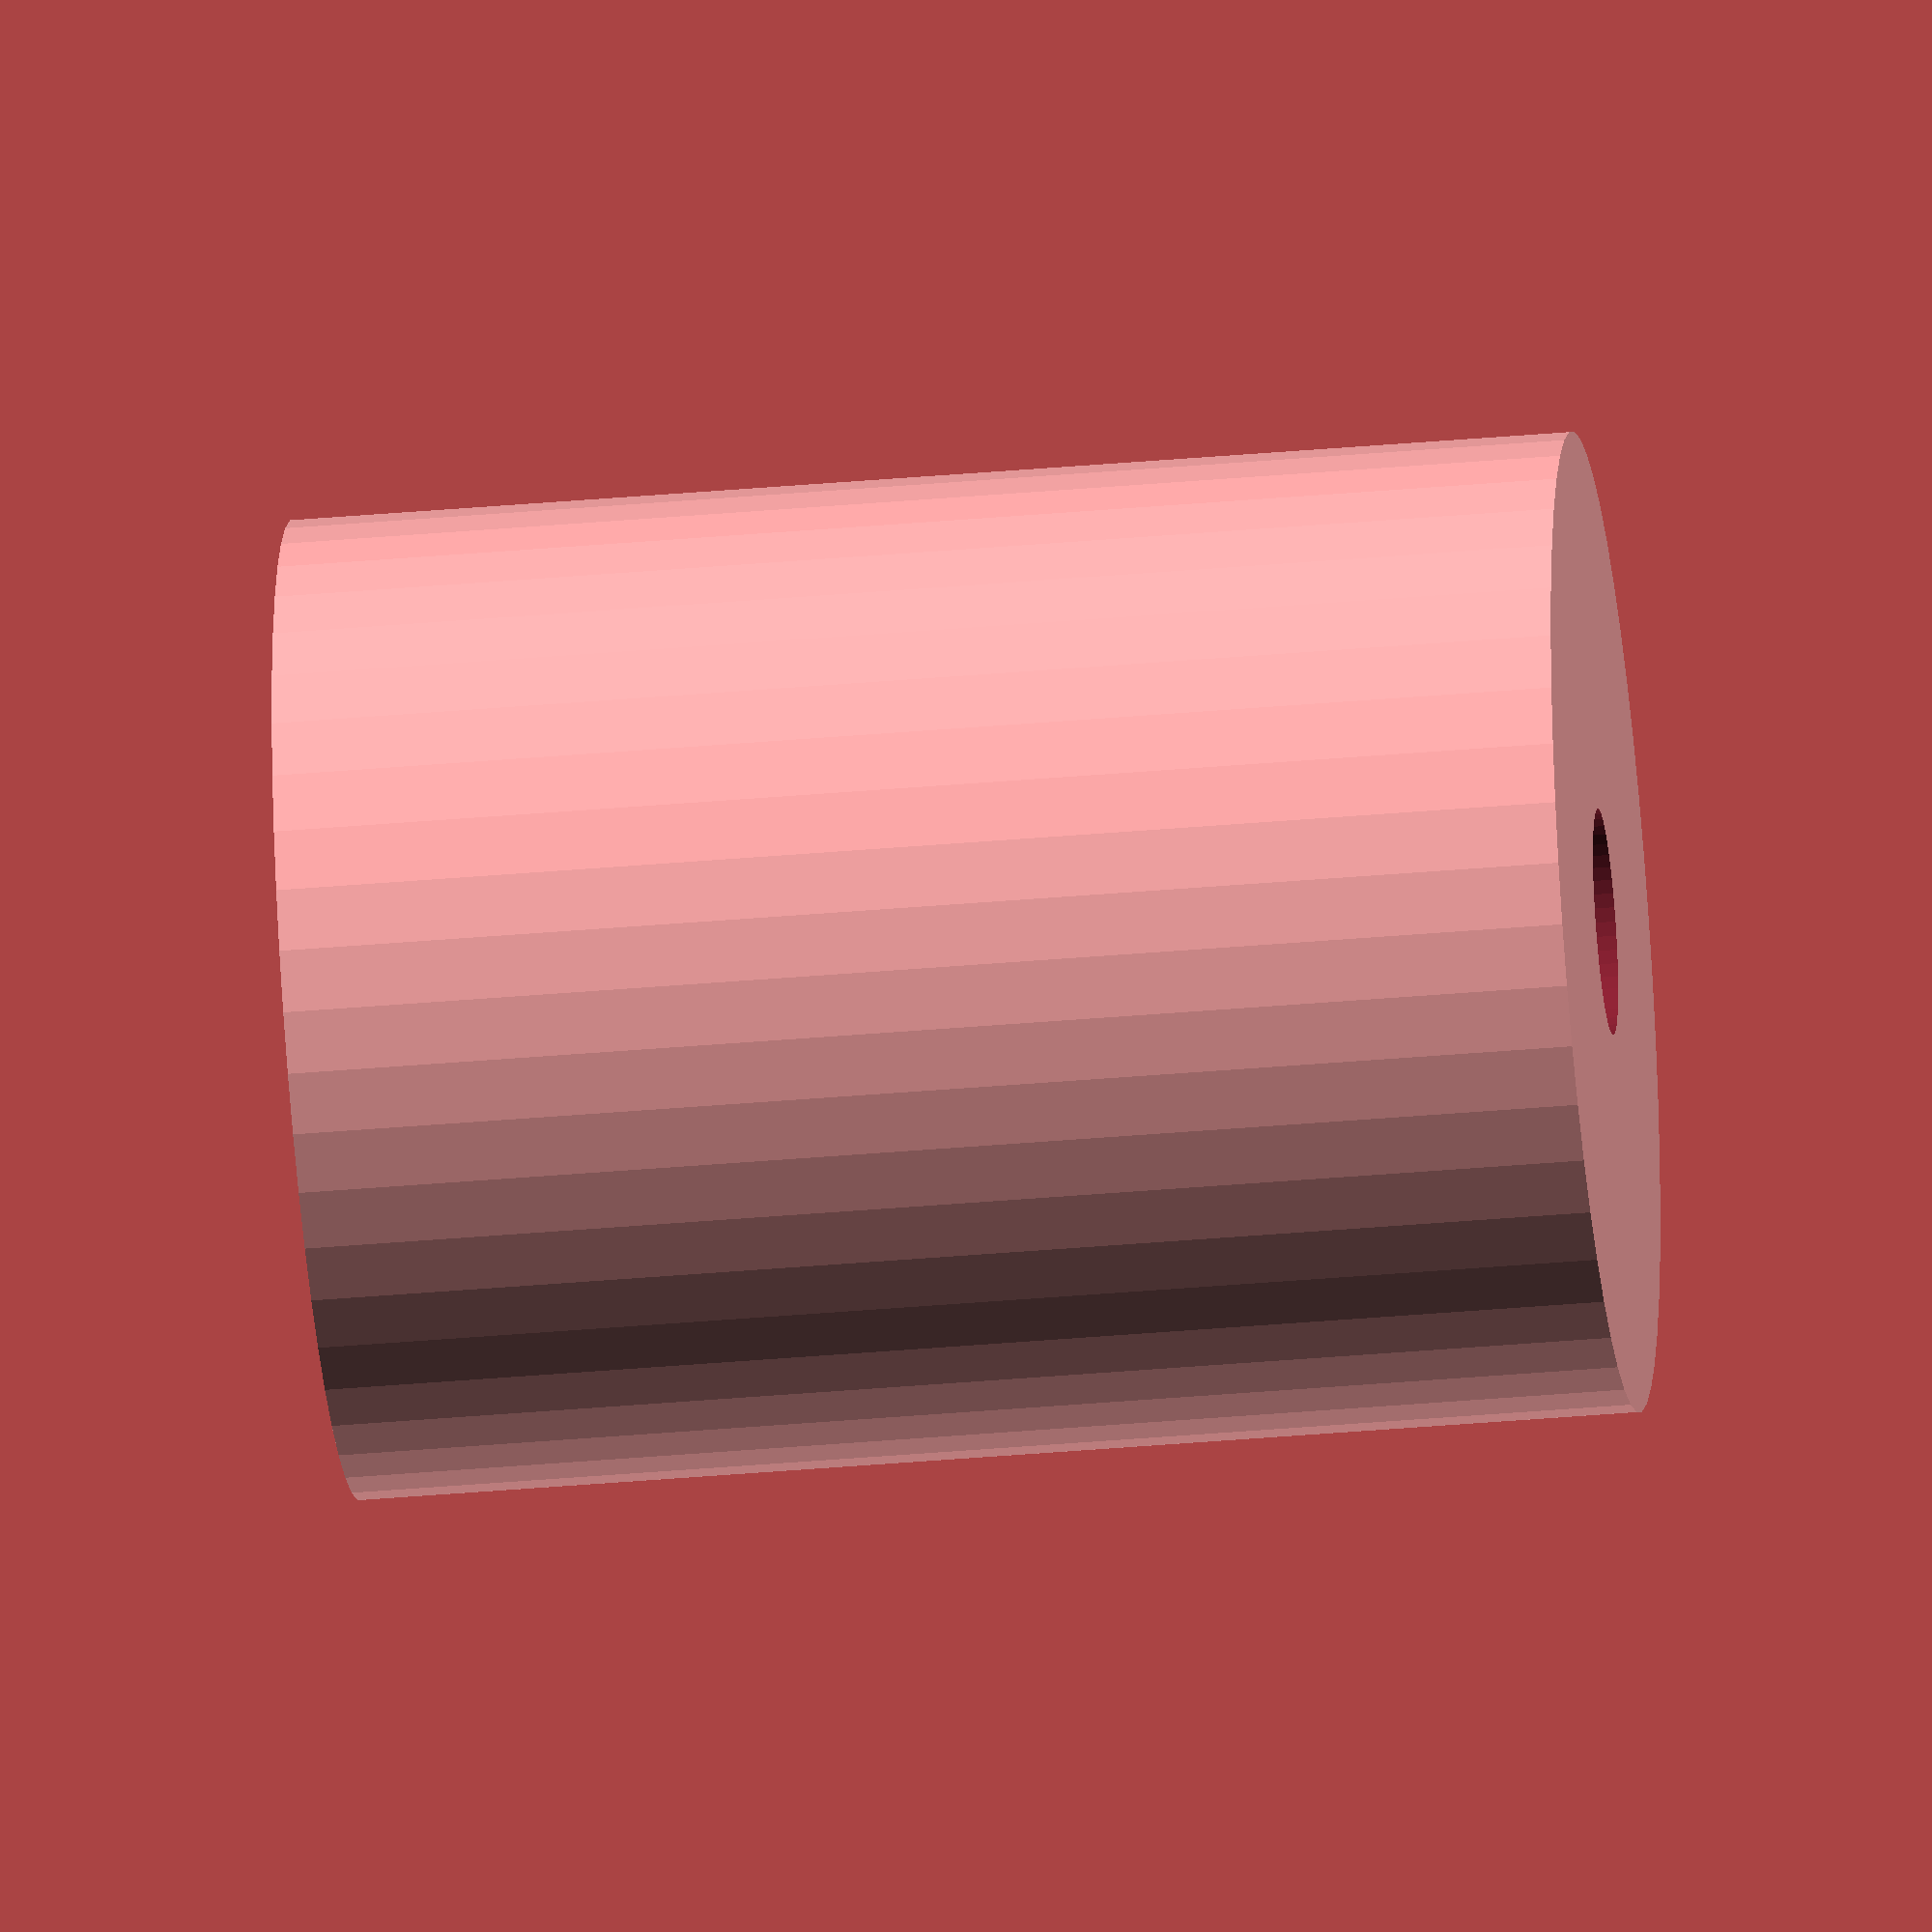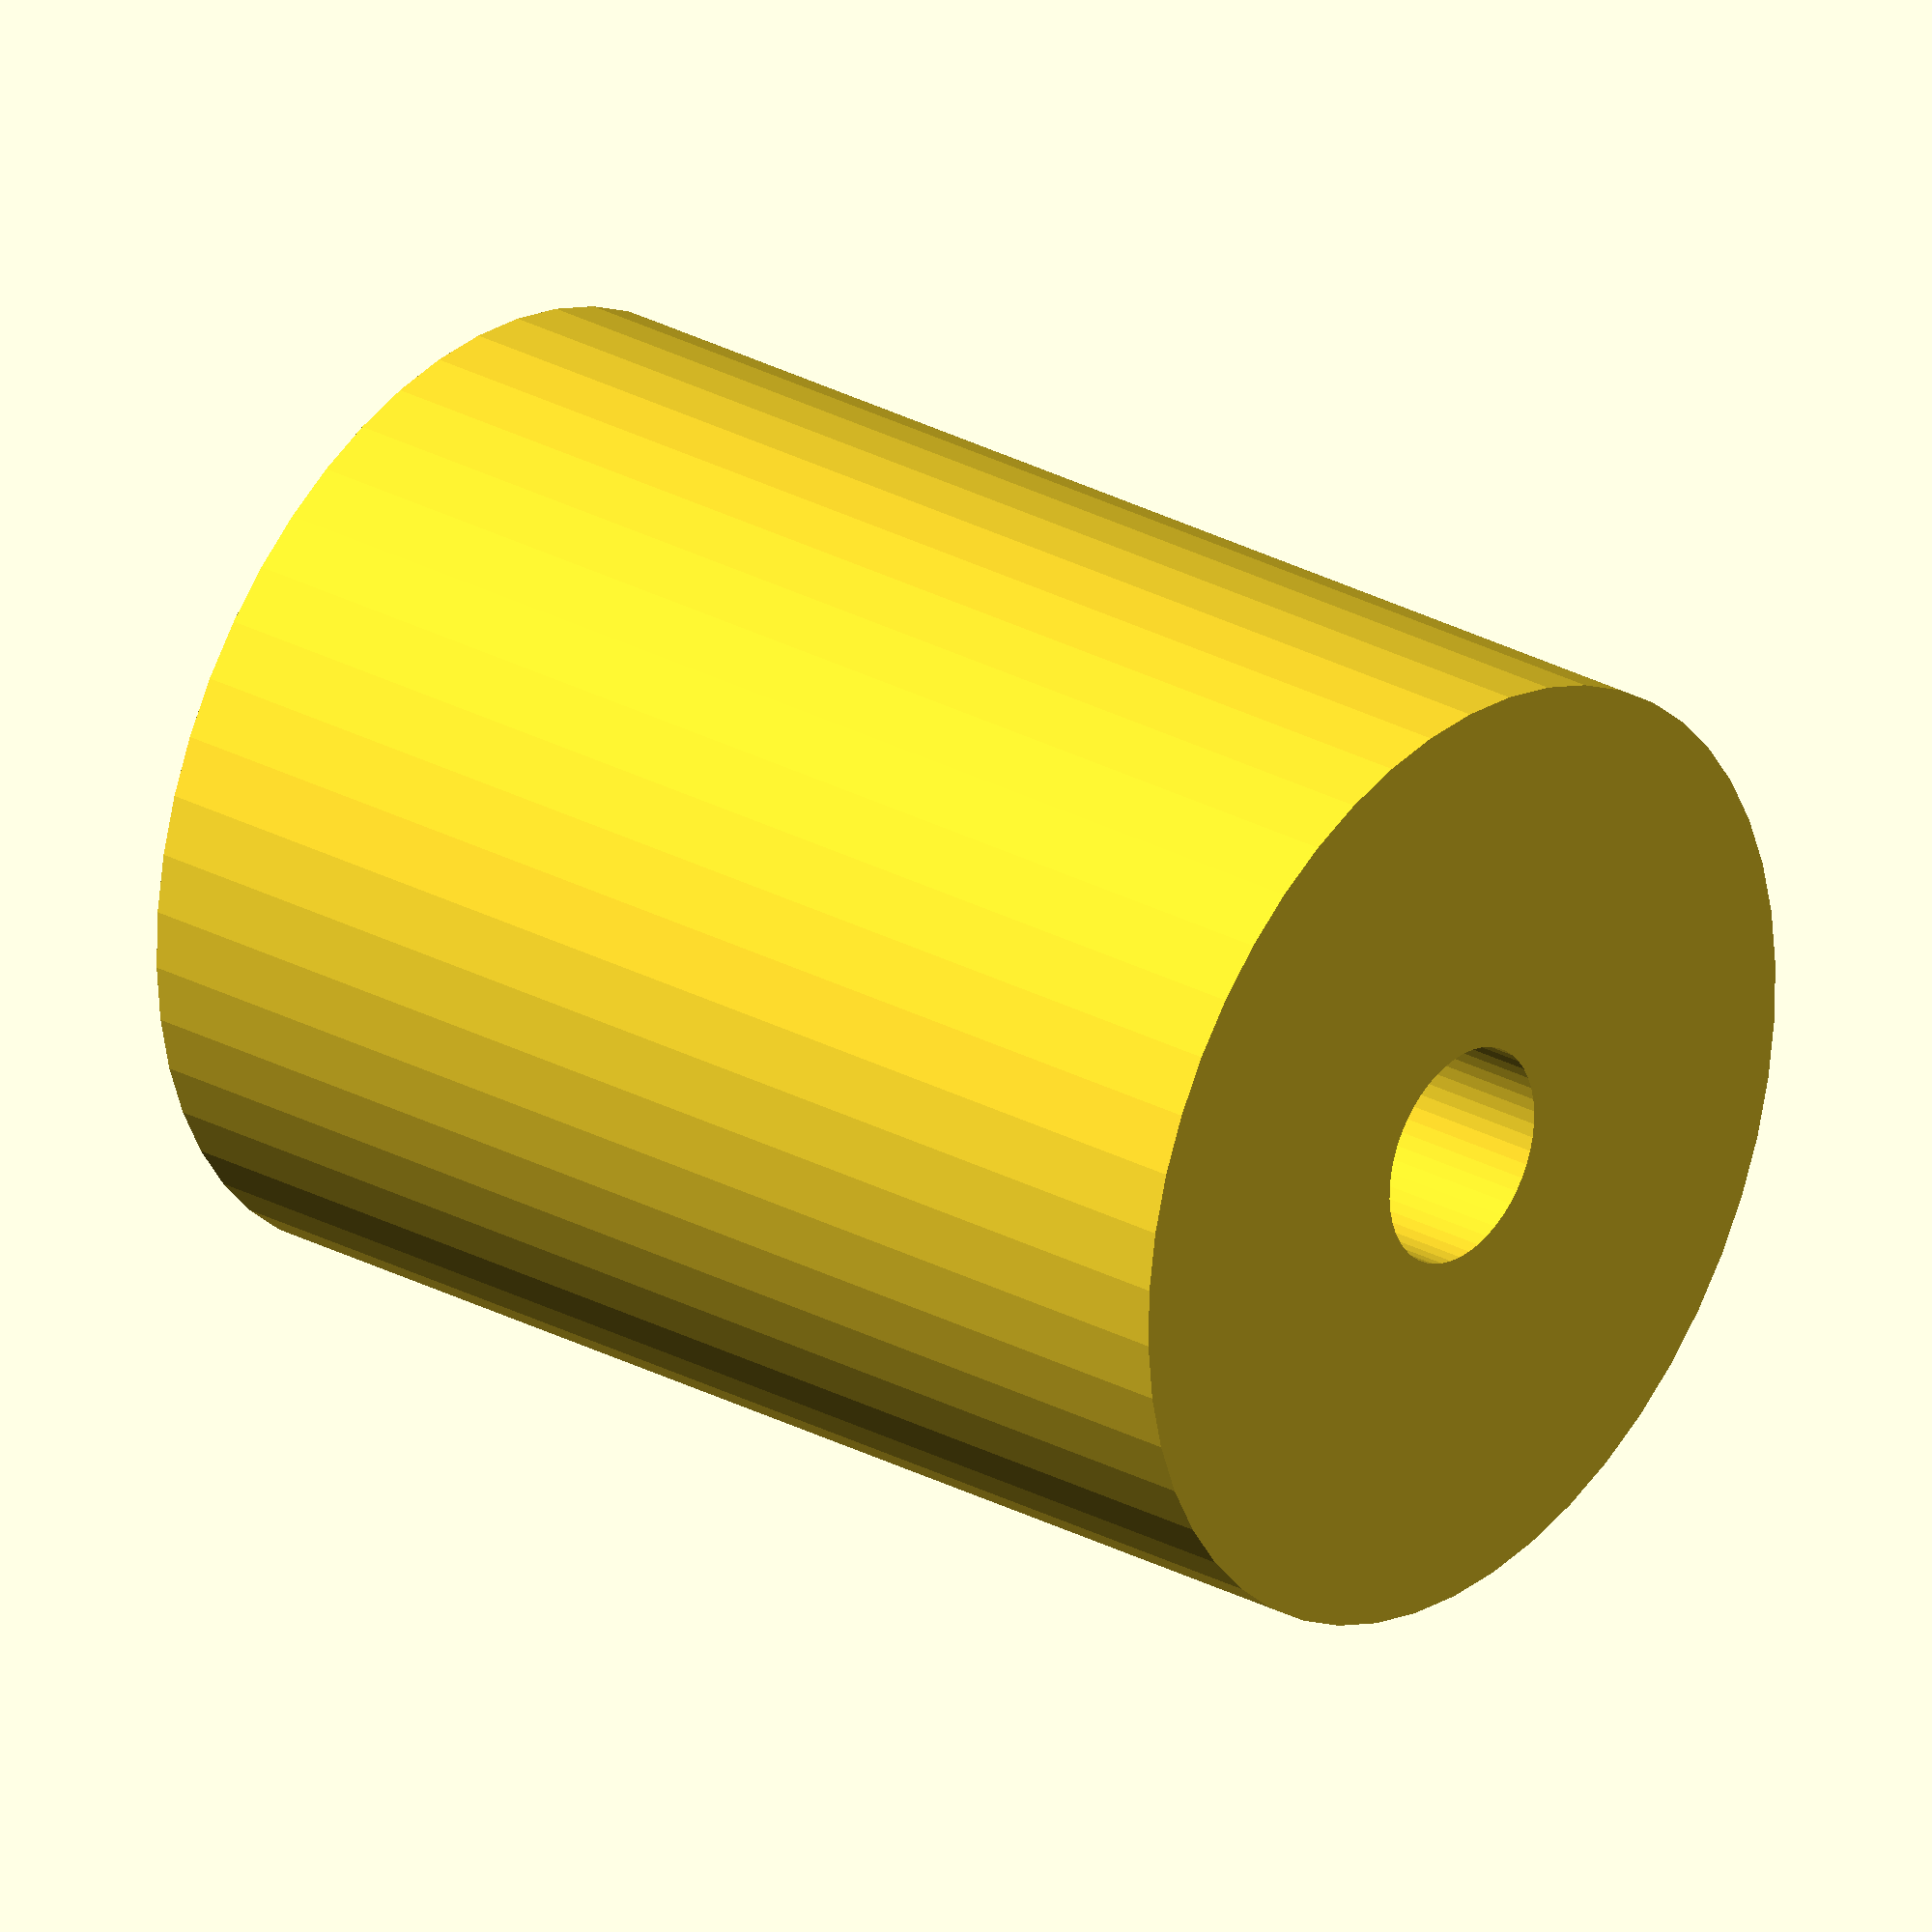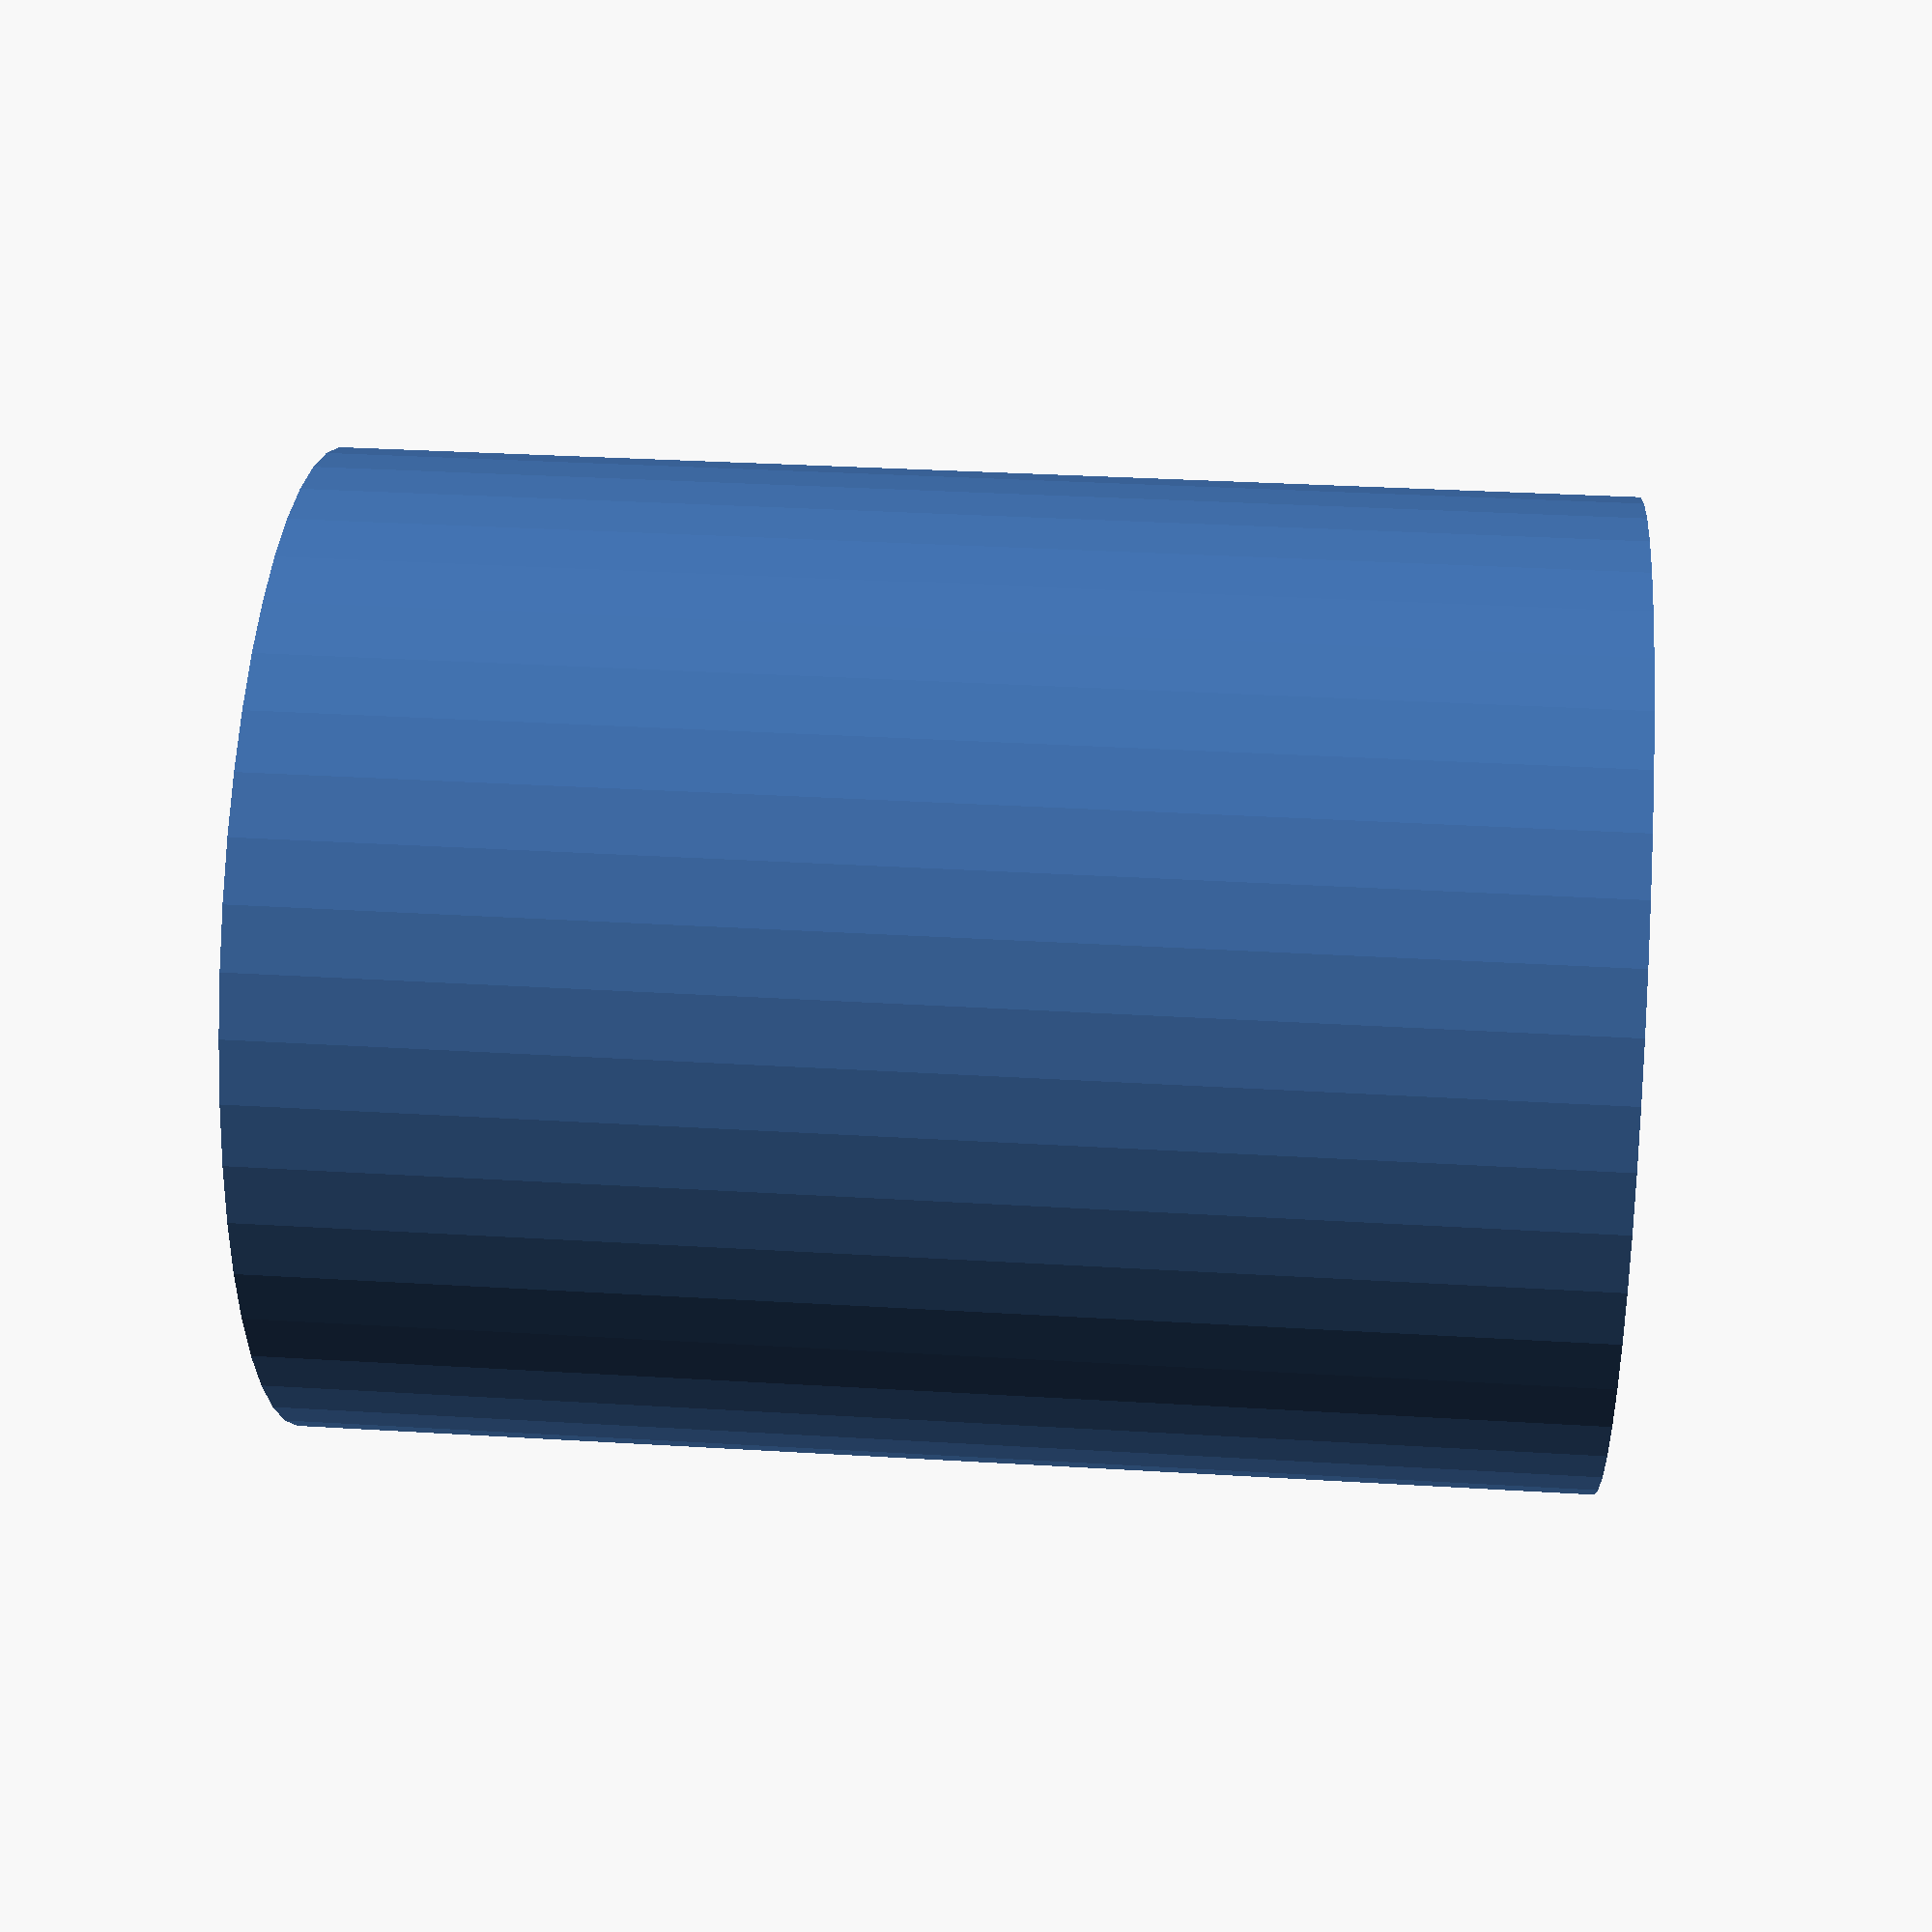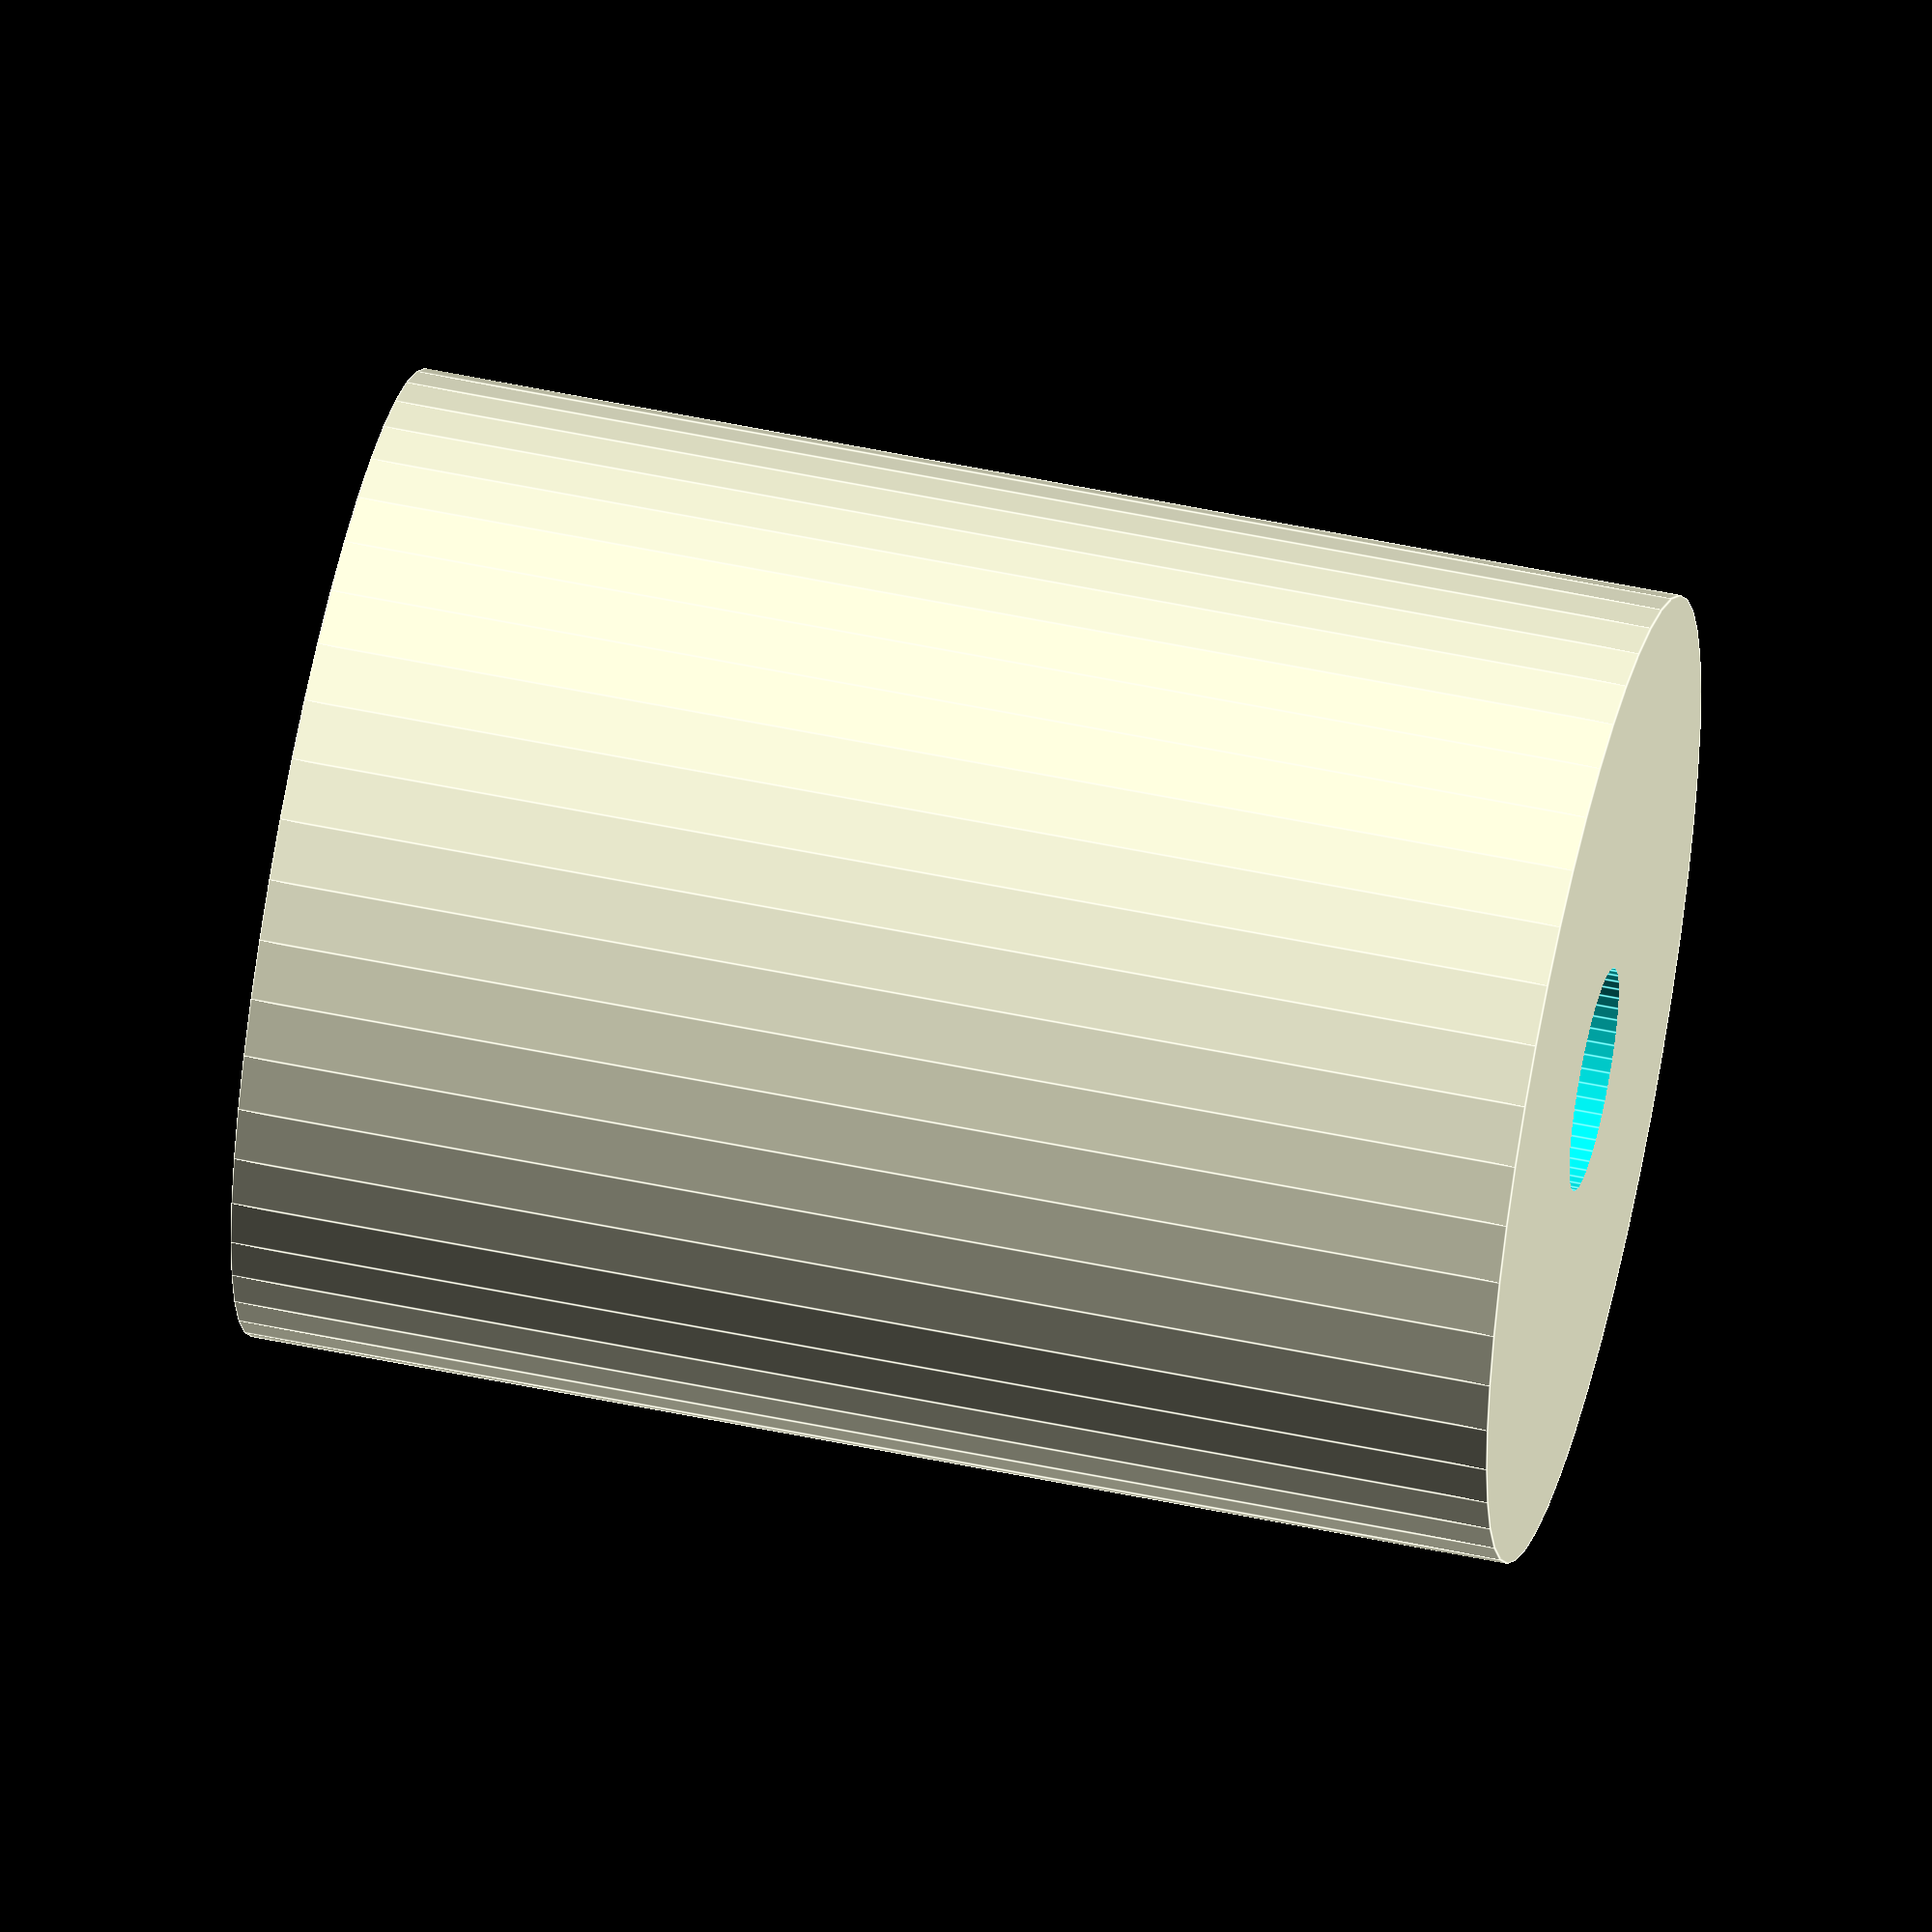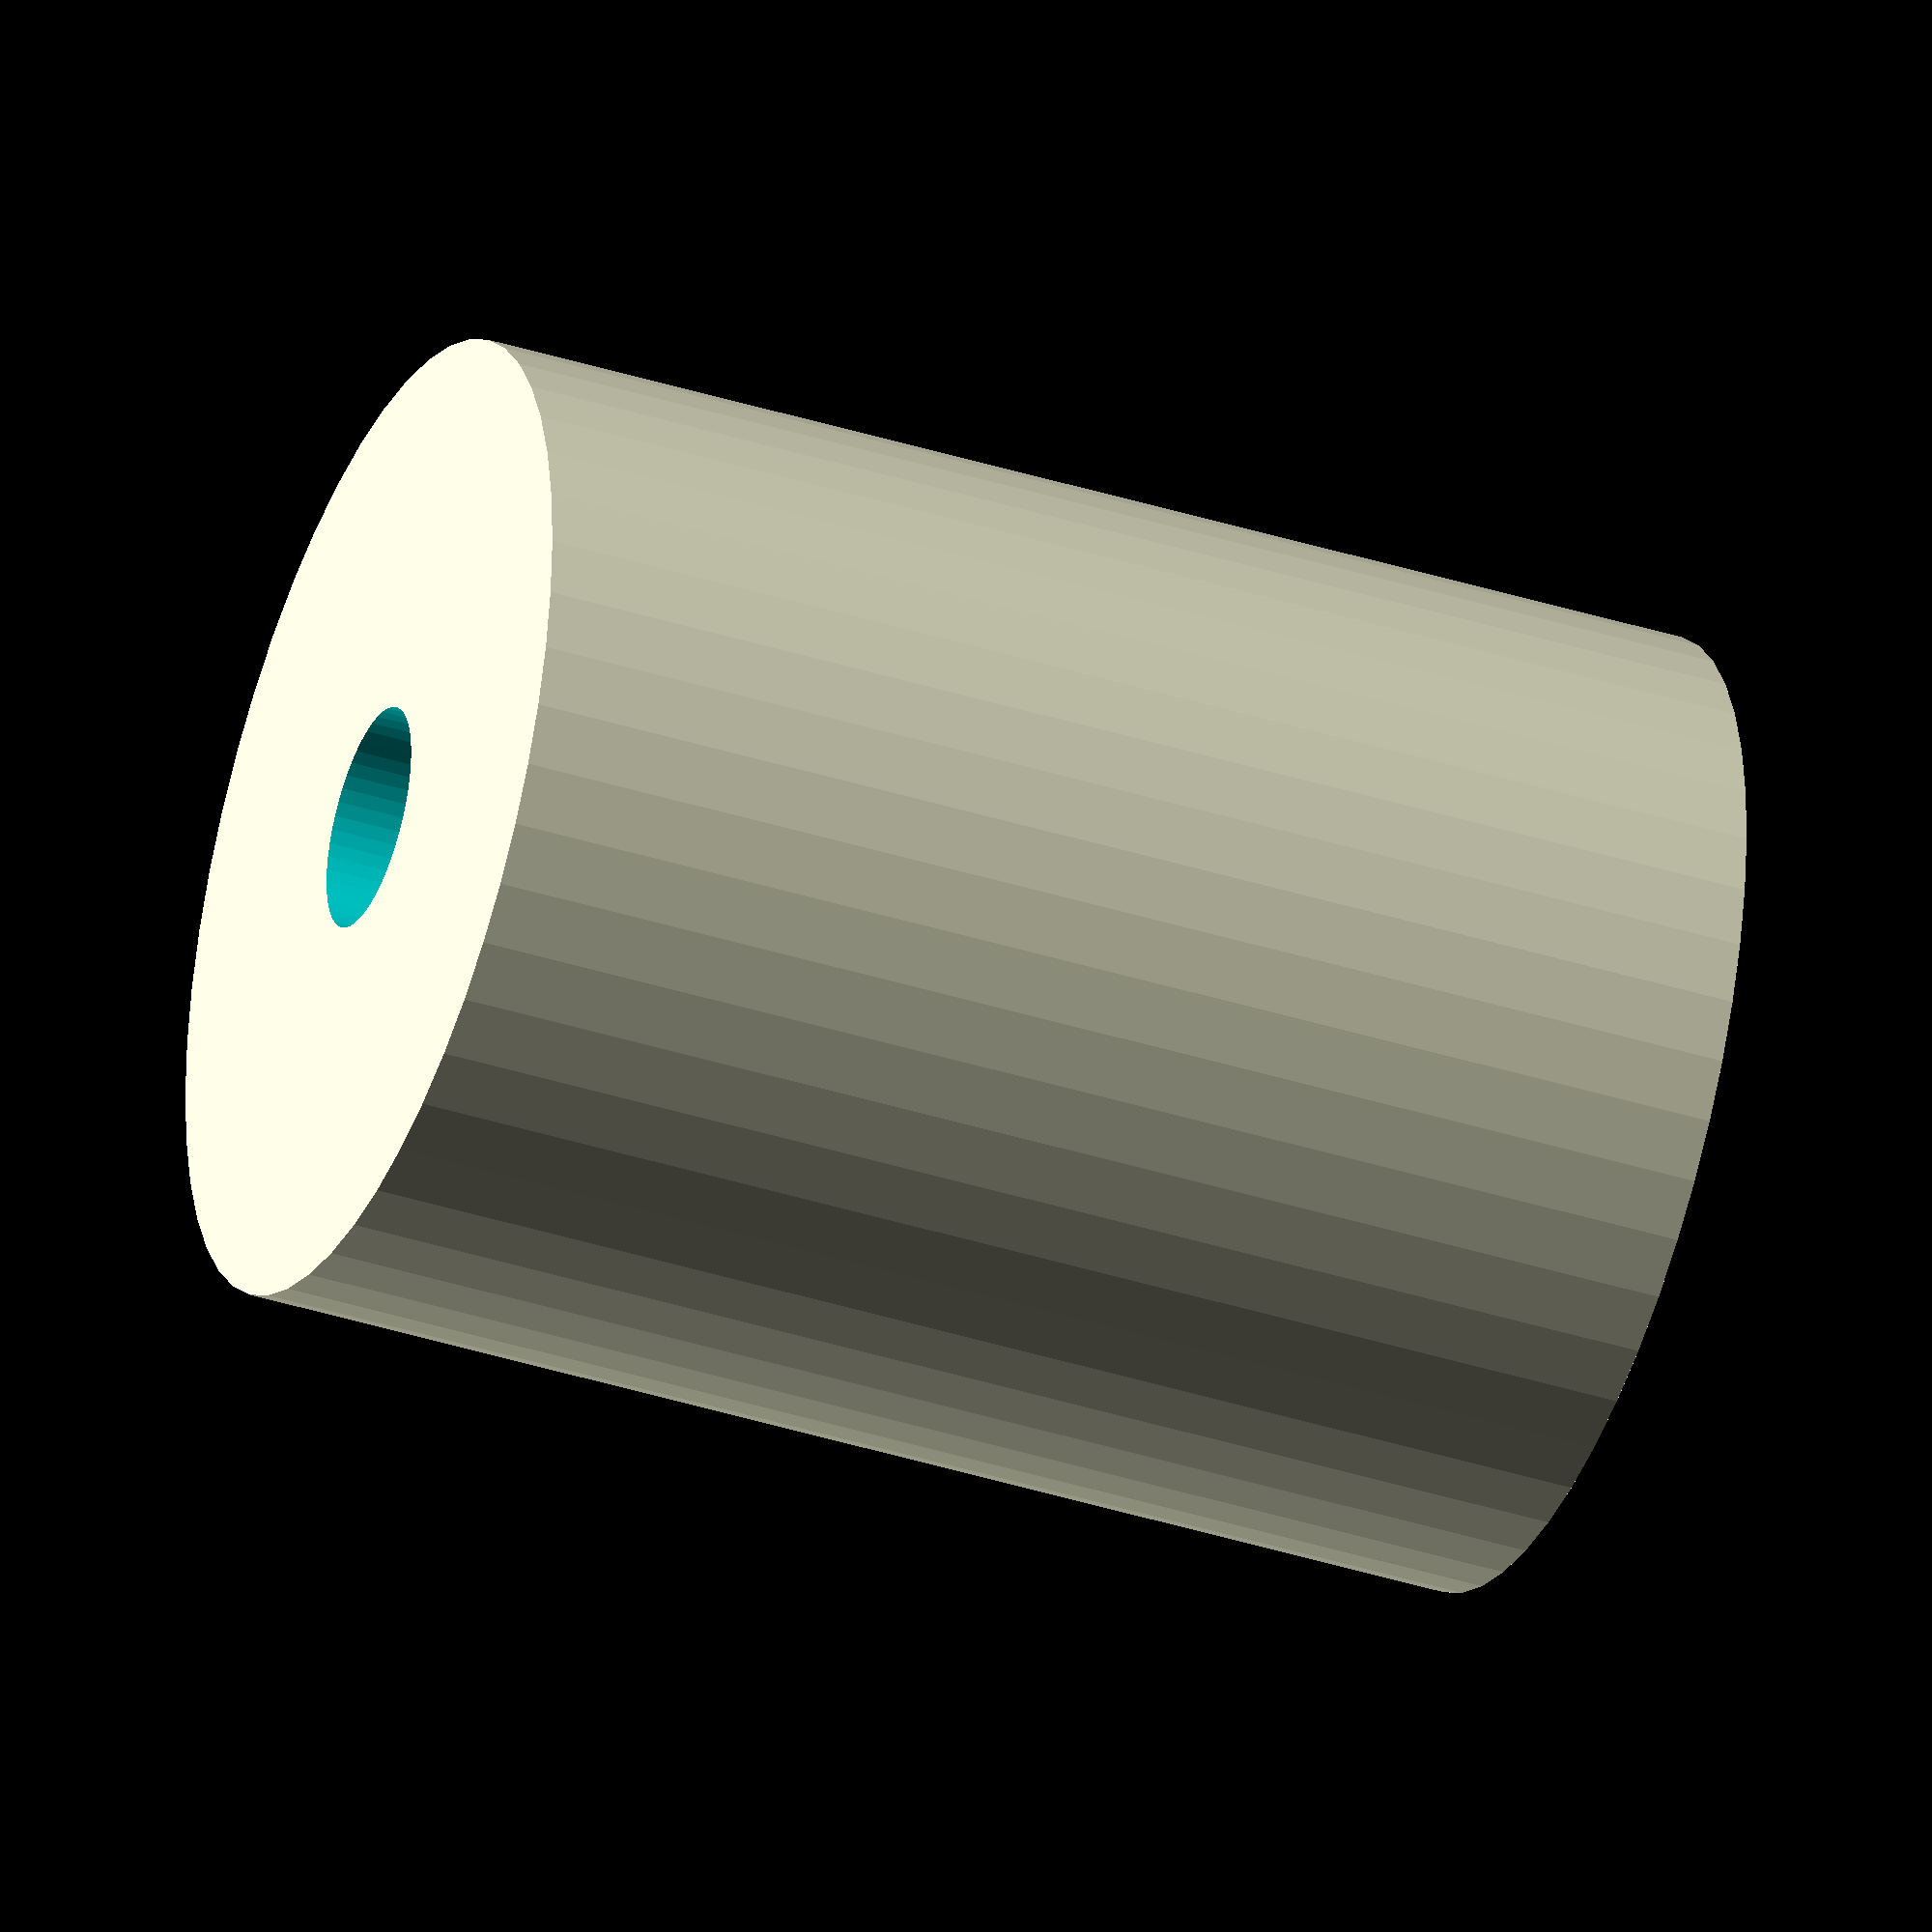
<openscad>
$fn = 50;


difference() {
	union() {
		translate(v = [0, 0, -25.5000000000]) {
			cylinder(h = 51, r = 19.5000000000);
		}
	}
	union() {
		translate(v = [0, 0, -100.0000000000]) {
			cylinder(h = 200, r = 4.5000000000);
		}
	}
}
</openscad>
<views>
elev=37.9 azim=347.6 roll=96.4 proj=o view=wireframe
elev=332.5 azim=174.9 roll=129.6 proj=o view=wireframe
elev=147.7 azim=303.1 roll=85.1 proj=p view=wireframe
elev=126.1 azim=14.8 roll=77.4 proj=o view=edges
elev=38.3 azim=215.0 roll=248.1 proj=o view=solid
</views>
